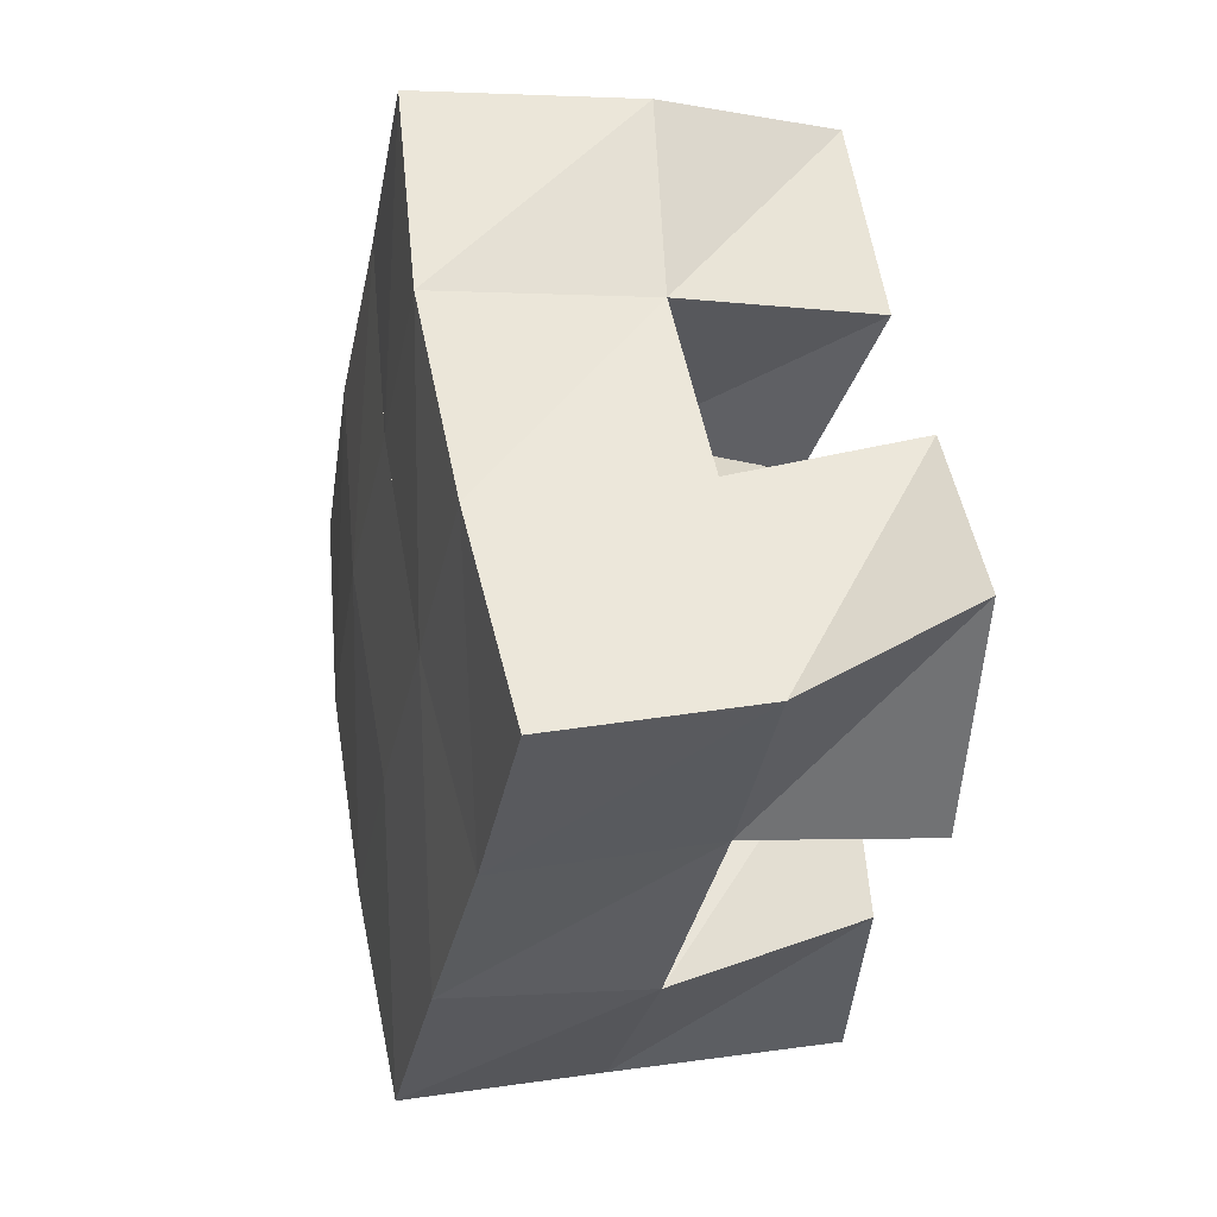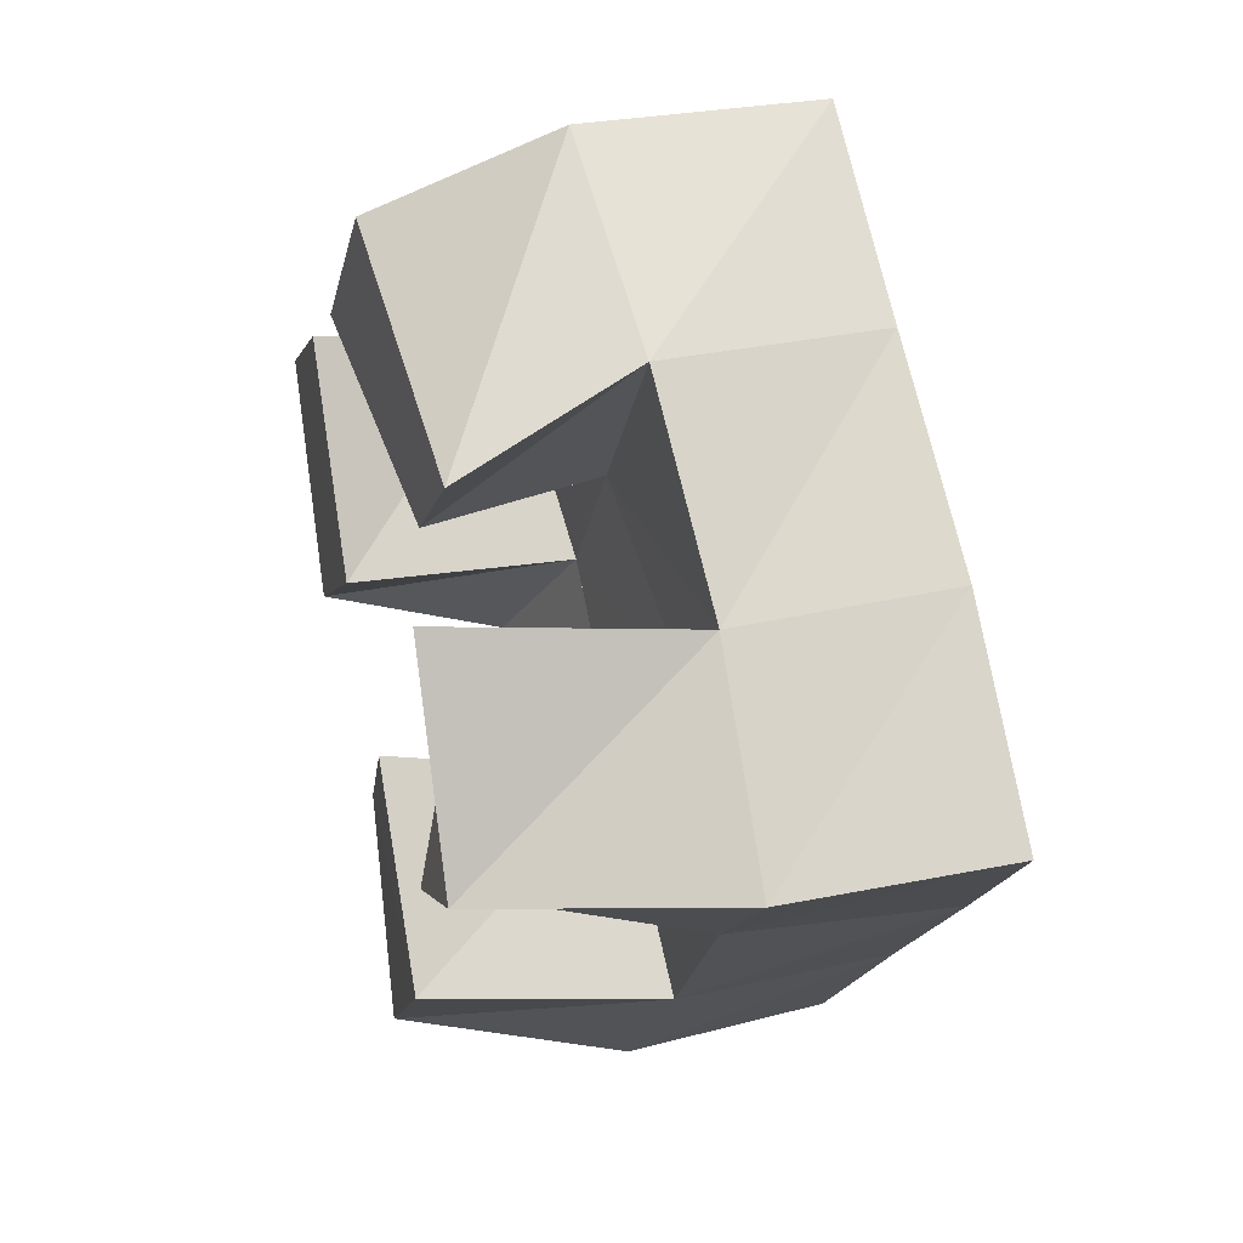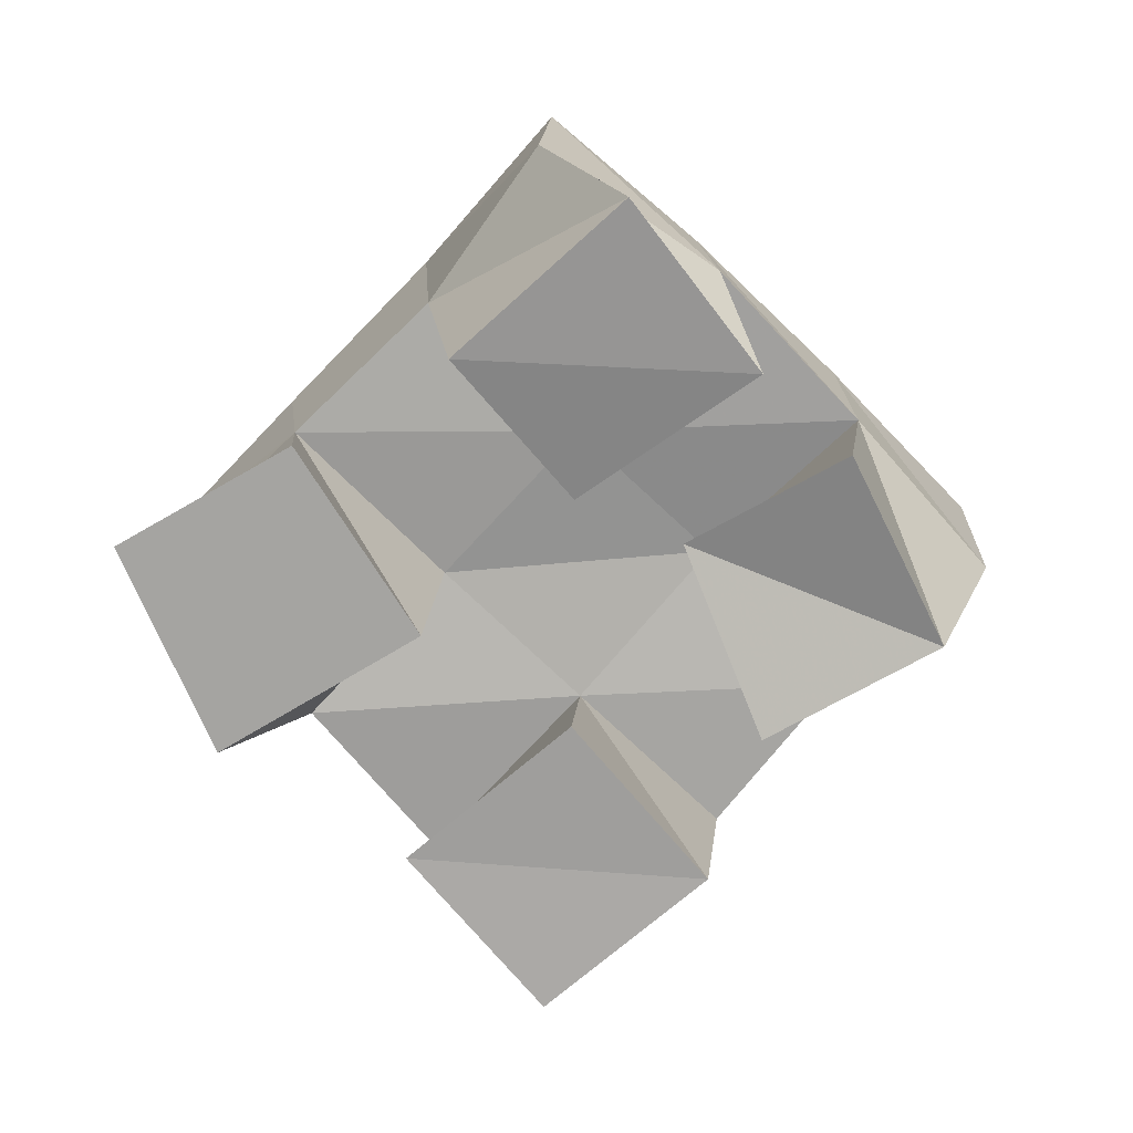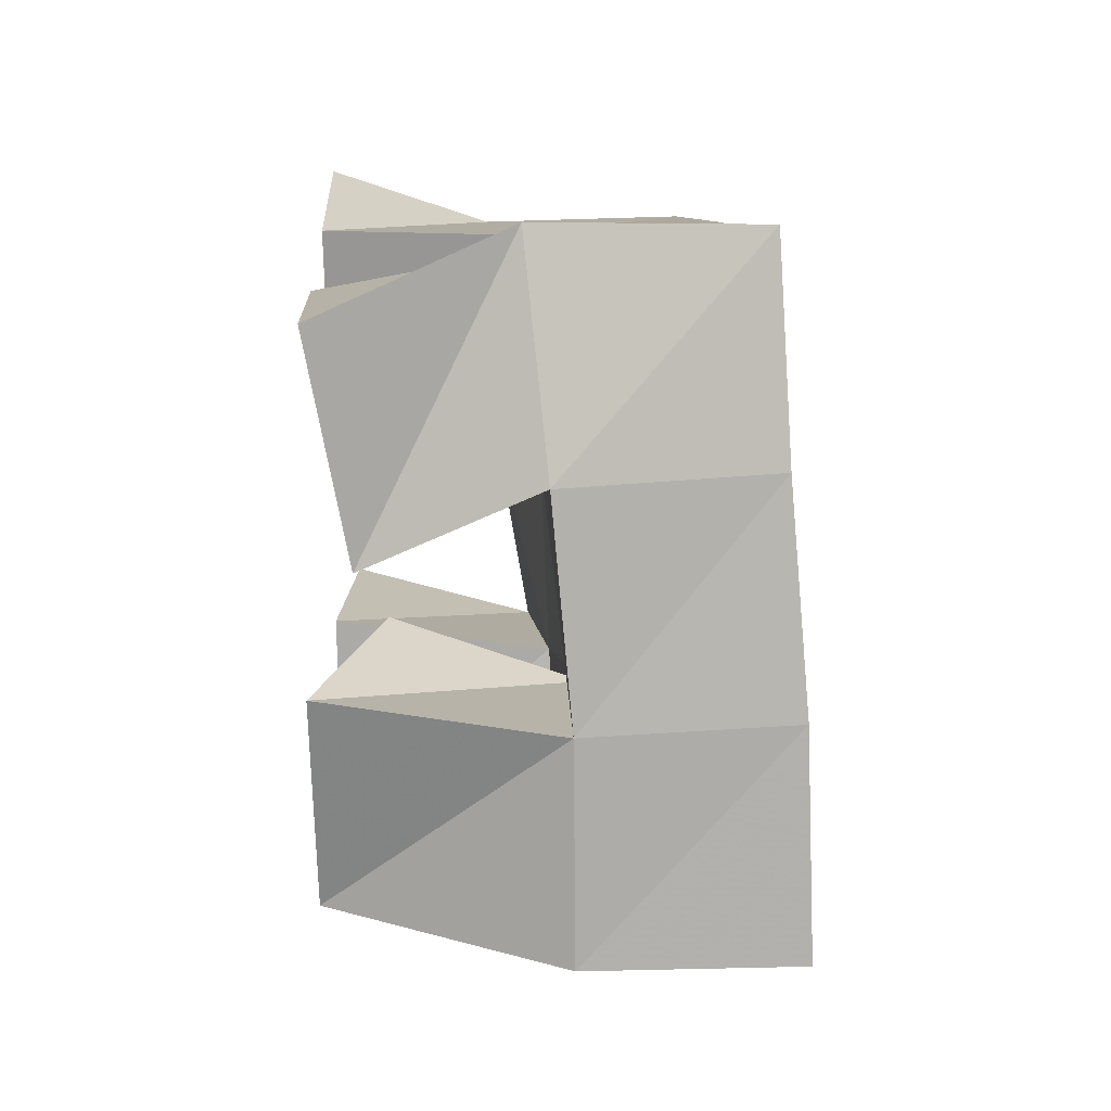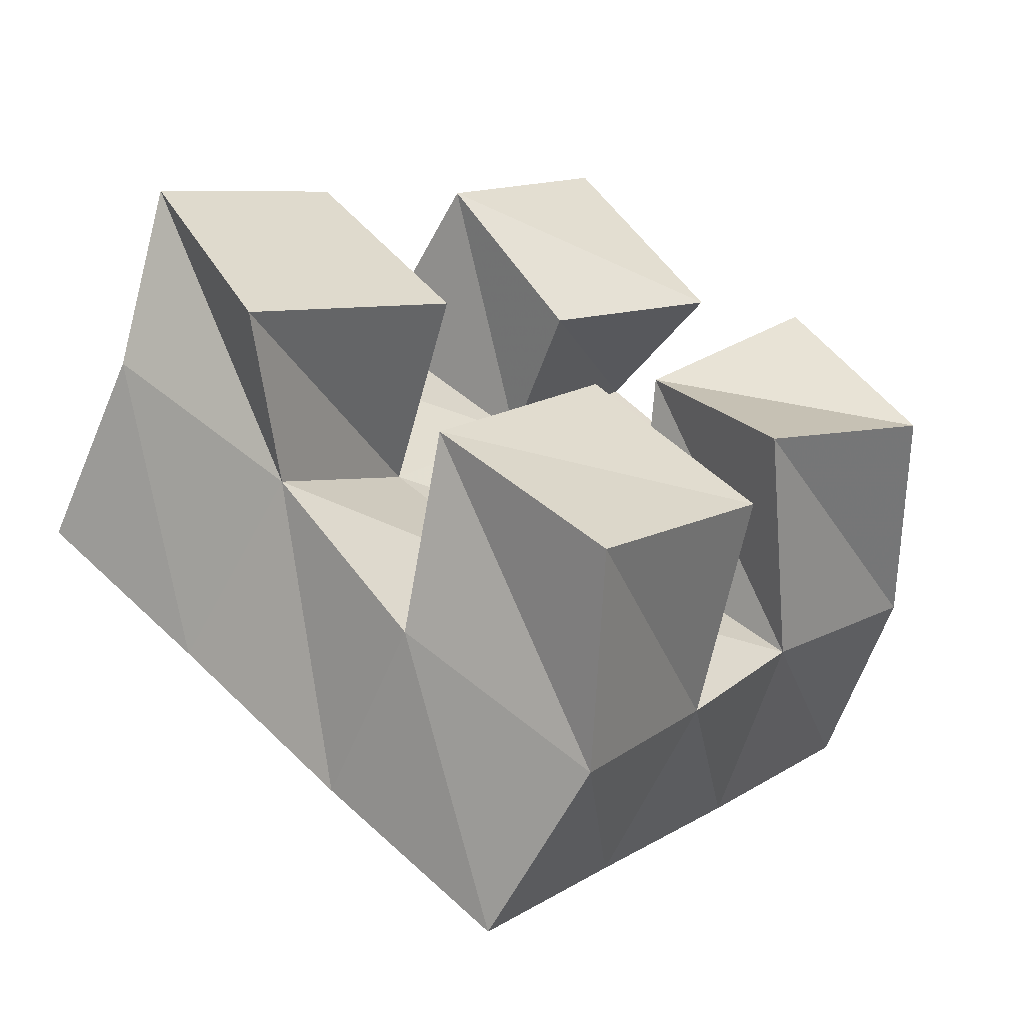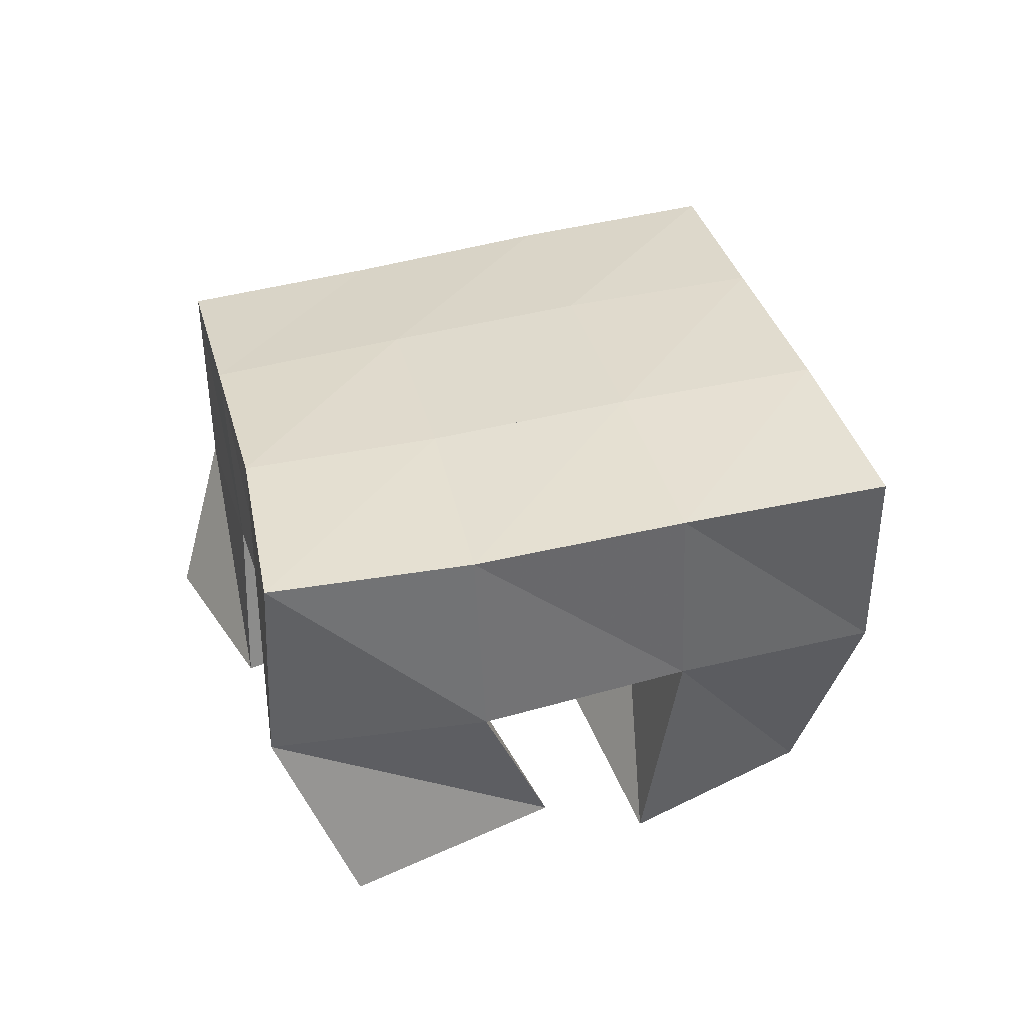
<metadata>
{"format":"obj","ext":"obj","renderer":"f3d","projection":"perspective","resolution":1024,"background":"white","views":[{"elev":5.0,"azim":-99.6,"up":"+Z"},{"elev":34.5,"azim":76.8,"up":"+Z"},{"elev":-73.4,"azim":-5.3,"up":"+Y"},{"elev":59.9,"azim":88.6,"up":"+Z"},{"elev":-59.0,"azim":-18.2,"up":"+Z"},{"elev":37.4,"azim":25.4,"up":"+Y"}]}
</metadata>
<code>
v 3.263 0.1013 -0.386
v 3.242 0.1459 -0.3818
v 3.227 0.1 -0.4256
v 3.219 0.1473 -0.4223
v 3.298 0.1101 -0.4246
v 3.289 0.1505 -0.4085
v 3.258 0.1112 -0.4584
v 3.258 0.1493 -0.4511
v 3.262 0.1 -0.5101
v 3.265 0.1506 -0.5202
v 3.226 0.1028 -0.5481
v 3.232 0.1458 -0.5626
v 3.298 0.1 -0.5456
v 3.304 0.1529 -0.5515
v 3.262 0.1 -0.5826
v 3.276 0.1499 -0.5907
v 3.319 0.1 -0.4391
v 3.327 0.1543 -0.443
v 3.285 0.115 -0.4677
v 3.295 0.1579 -0.4811
v 3.346 0.1 -0.4825
v 3.364 0.1539 -0.4778
v 3.307 0.1008 -0.5097
v 3.33 0.155 -0.5126
v 3.193 0.1 -0.4486
v 3.189 0.1431 -0.4562
v 3.154 0.1 -0.4762
v 3.156 0.1376 -0.4947
v 3.225 0.1 -0.4911
v 3.228 0.1494 -0.4904
v 3.18 0.1 -0.5242
v 3.198 0.1384 -0.5266
v 3.245 0.1974 -0.3806
v 3.216 0.1974 -0.4211
v 3.286 0.1991 -0.4092
v 3.255 0.1997 -0.4502
v 3.326 0.2024 -0.4415
v 3.293 0.2034 -0.481
v 3.365 0.2031 -0.4753
v 3.332 0.2046 -0.5136
v 3.184 0.1926 -0.4603
v 3.222 0.1962 -0.4917
v 3.26 0.1999 -0.5226
v 3.299 0.2021 -0.5532
v 3.152 0.1856 -0.4992
v 3.19 0.1888 -0.5305
v 3.229 0.1934 -0.5623
v 3.268 0.1971 -0.593
f 1 2 4
f 3 1 4
f 2 6 8
f 4 2 8
f 6 5 7
f 8 6 7
f 5 1 3
f 7 5 3
f 8 7 3
f 4 8 3
f 2 1 5
f 6 2 5
f 9 10 12
f 11 9 12
f 10 14 16
f 12 10 16
f 14 13 15
f 16 14 15
f 13 9 11
f 15 13 11
f 16 15 11
f 12 16 11
f 10 9 13
f 14 10 13
f 17 18 20
f 19 17 20
f 18 22 24
f 20 18 24
f 22 21 23
f 24 22 23
f 21 17 19
f 23 21 19
f 24 23 19
f 20 24 19
f 18 17 21
f 22 18 21
f 25 26 28
f 27 25 28
f 26 30 32
f 28 26 32
f 30 29 31
f 32 30 31
f 29 25 27
f 31 29 27
f 32 31 27
f 28 32 27
f 26 25 29
f 30 26 29
f 2 33 34
f 4 2 34
f 33 35 36
f 34 33 36
f 35 6 8
f 36 35 8
f 6 2 4
f 8 6 4
f 36 8 4
f 34 36 4
f 33 2 6
f 35 33 6
f 6 35 36
f 8 6 36
f 35 37 38
f 36 35 38
f 37 18 20
f 38 37 20
f 18 6 8
f 20 18 8
f 38 20 8
f 36 38 8
f 35 6 18
f 37 35 18
f 18 37 38
f 20 18 38
f 37 39 40
f 38 37 40
f 39 22 24
f 40 39 24
f 22 18 20
f 24 22 20
f 40 24 20
f 38 40 20
f 37 18 22
f 39 37 22
f 4 34 41
f 26 4 41
f 34 36 42
f 41 34 42
f 36 8 30
f 42 36 30
f 8 4 26
f 30 8 26
f 42 30 26
f 41 42 26
f 34 4 8
f 36 34 8
f 8 36 42
f 30 8 42
f 36 38 43
f 42 36 43
f 38 20 10
f 43 38 10
f 20 8 30
f 10 20 30
f 43 10 30
f 42 43 30
f 36 8 20
f 38 36 20
f 20 38 43
f 10 20 43
f 38 40 44
f 43 38 44
f 40 24 14
f 44 40 14
f 24 20 10
f 14 24 10
f 44 14 10
f 43 44 10
f 38 20 24
f 40 38 24
f 26 41 45
f 28 26 45
f 41 42 46
f 45 41 46
f 42 30 32
f 46 42 32
f 30 26 28
f 32 30 28
f 46 32 28
f 45 46 28
f 41 26 30
f 42 41 30
f 30 42 46
f 32 30 46
f 42 43 47
f 46 42 47
f 43 10 12
f 47 43 12
f 10 30 32
f 12 10 32
f 47 12 32
f 46 47 32
f 42 30 10
f 43 42 10
f 10 43 47
f 12 10 47
f 43 44 48
f 47 43 48
f 44 14 16
f 48 44 16
f 14 10 12
f 16 14 12
f 48 16 12
f 47 48 12
f 43 10 14
f 44 43 14

</code>
